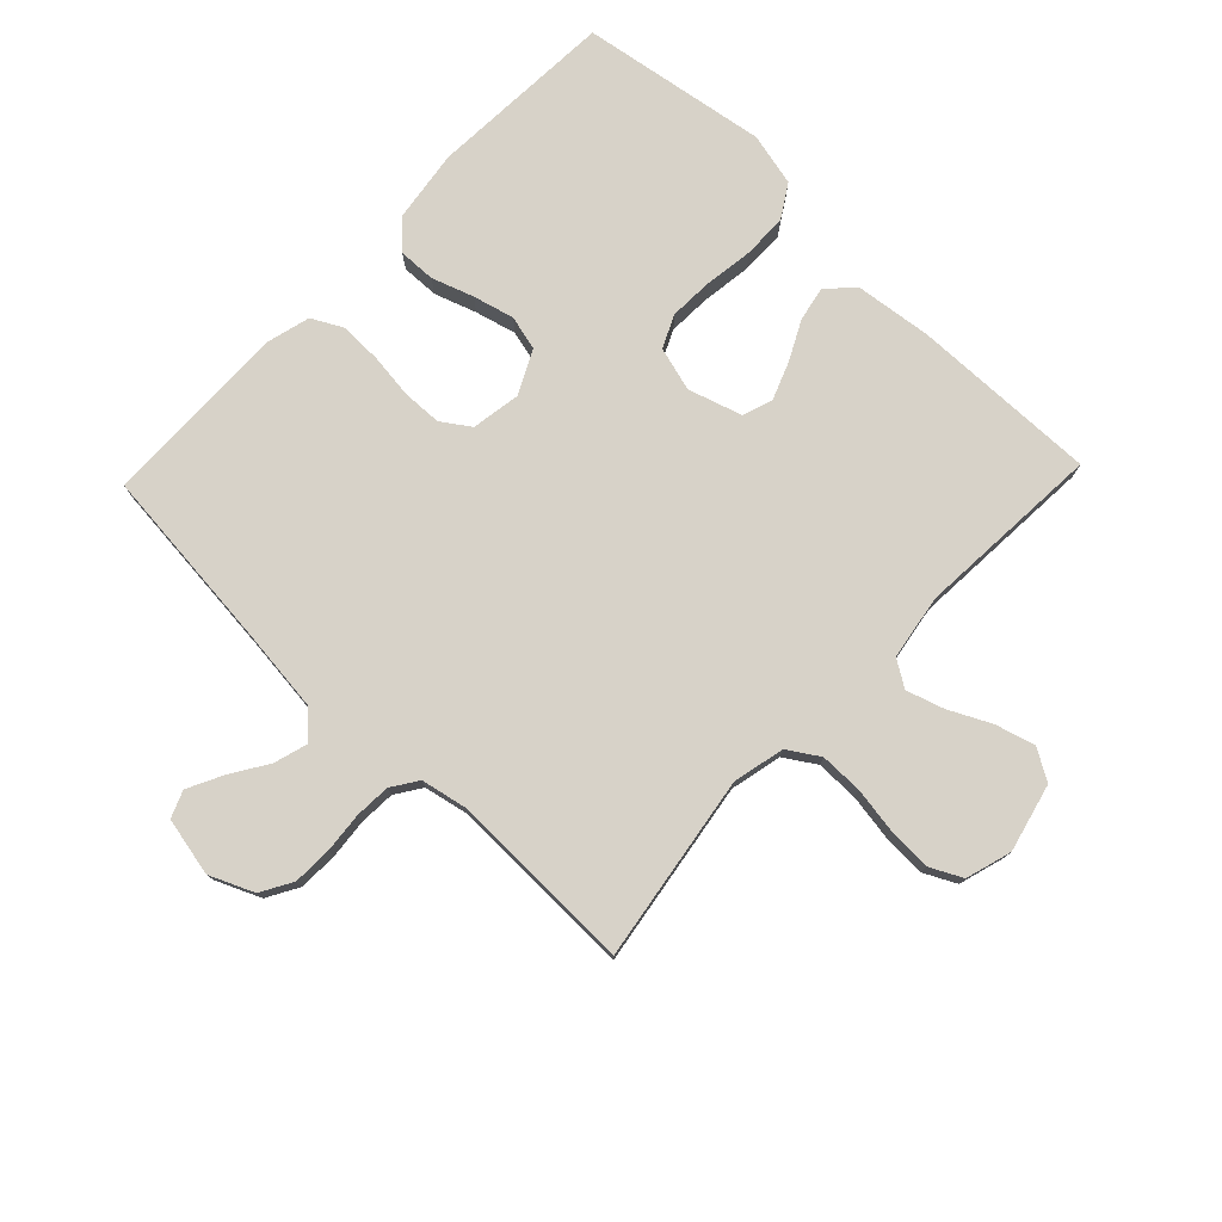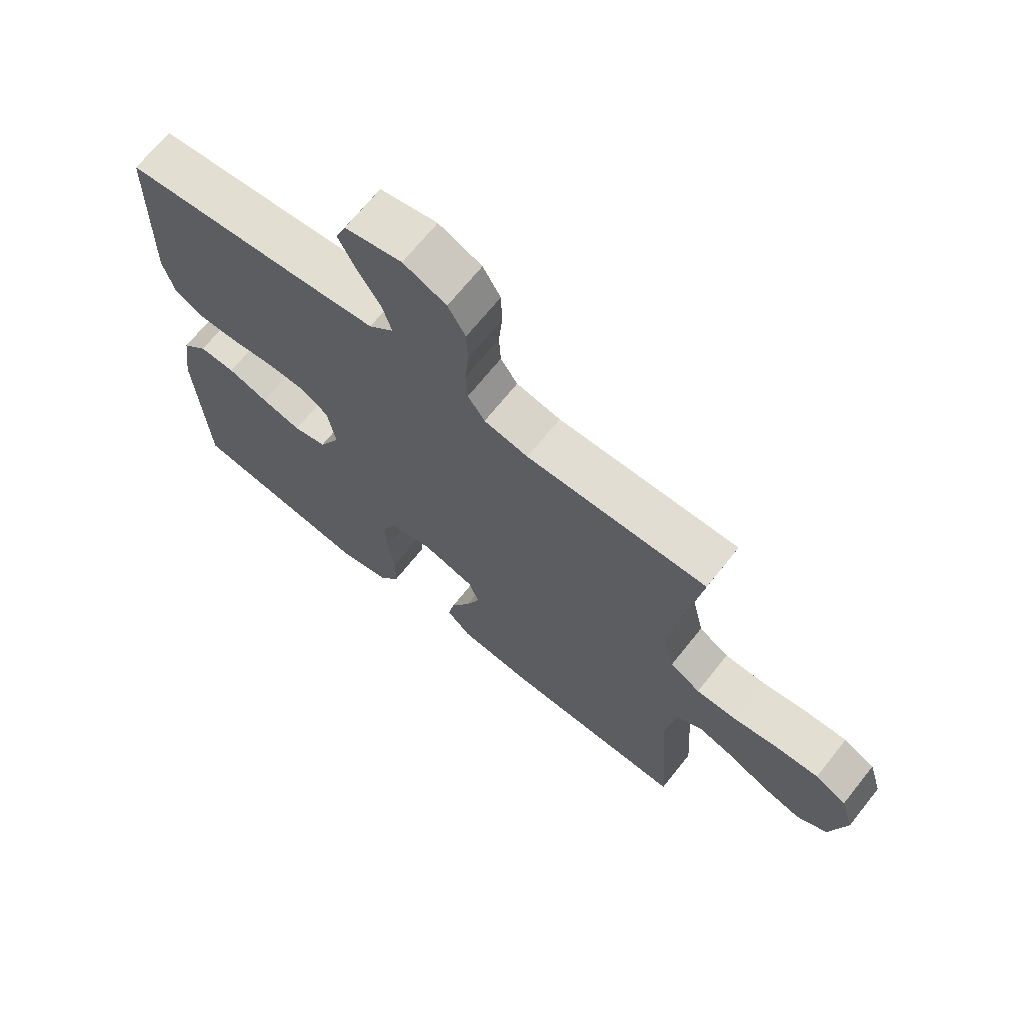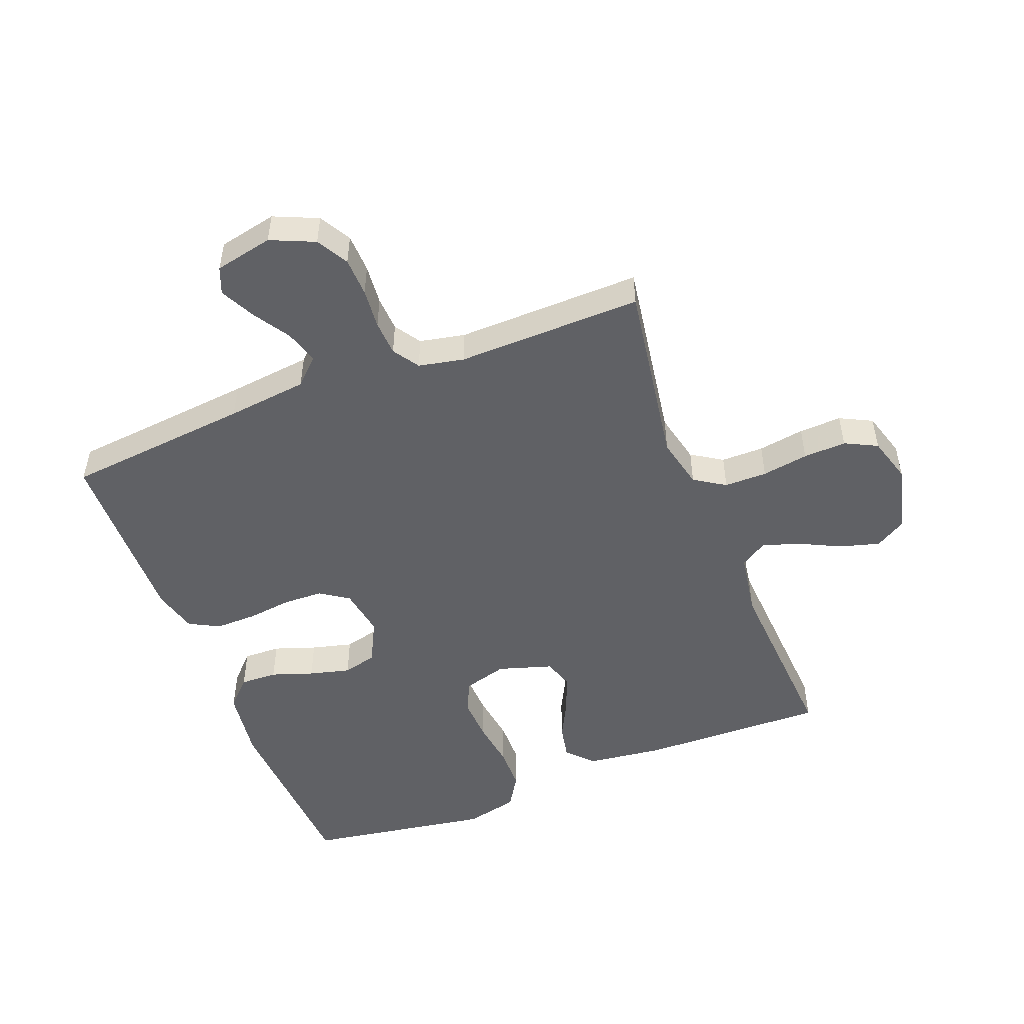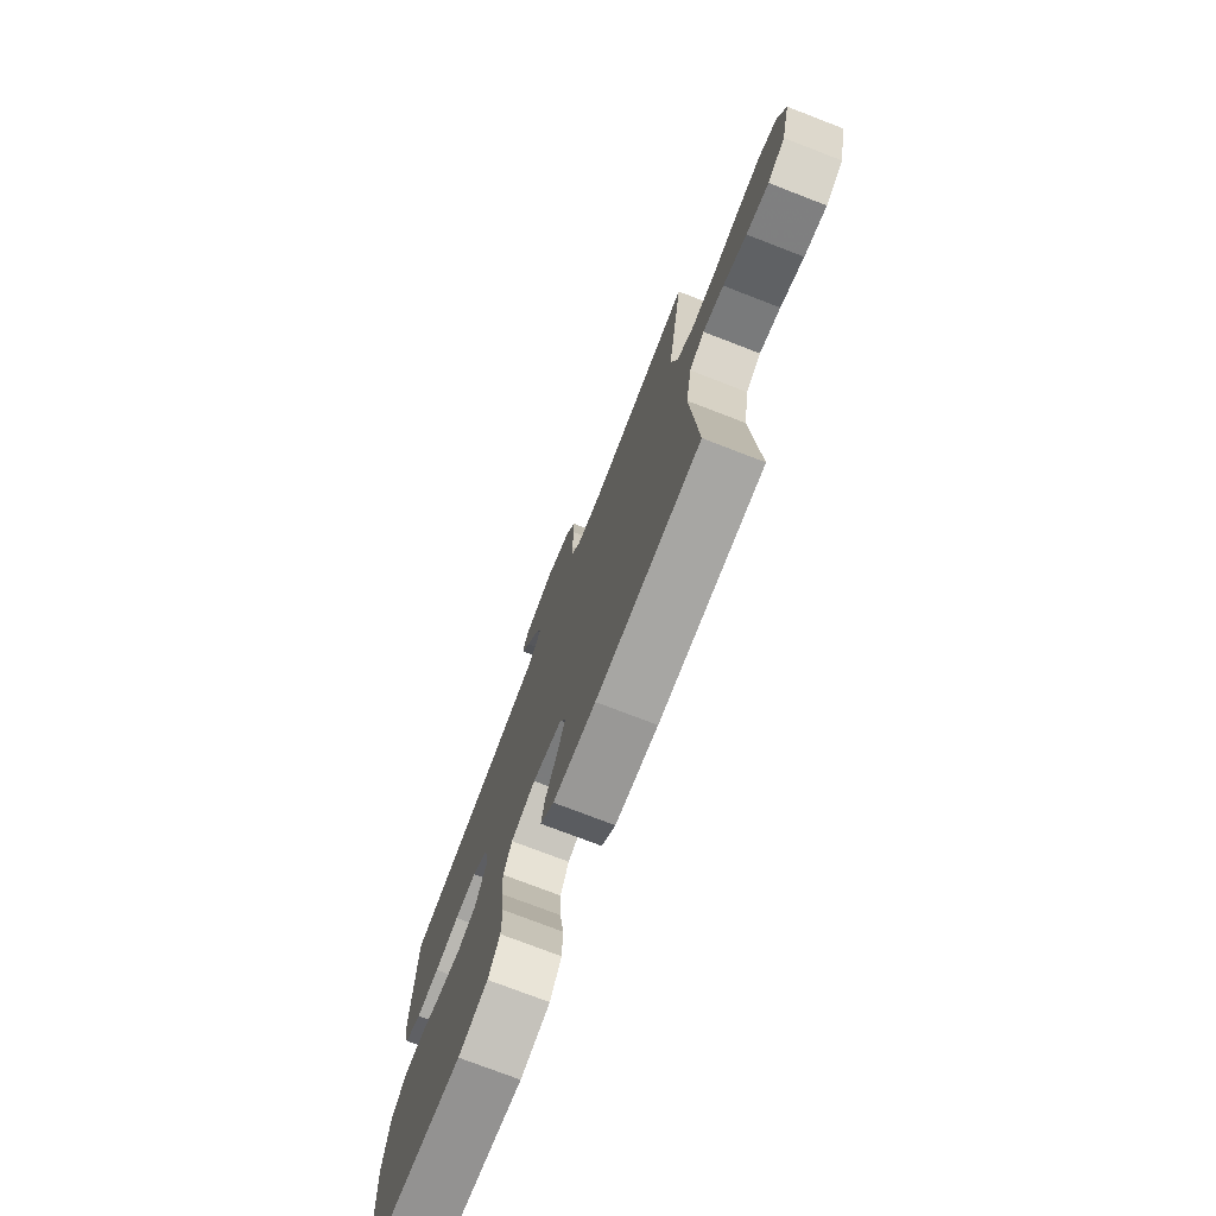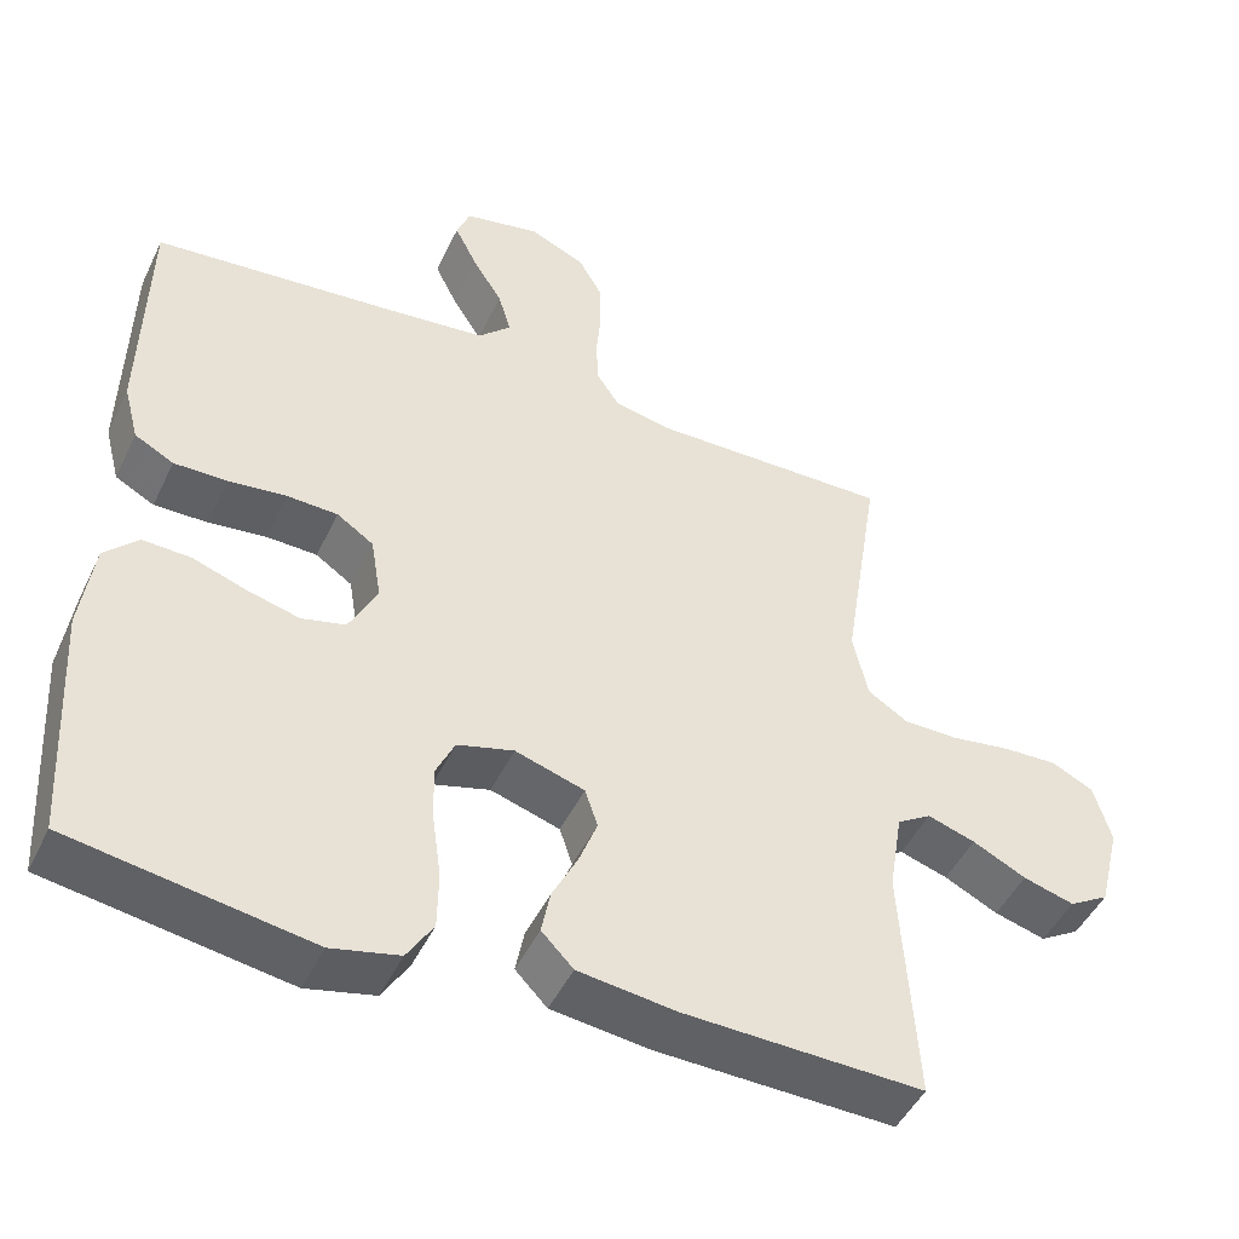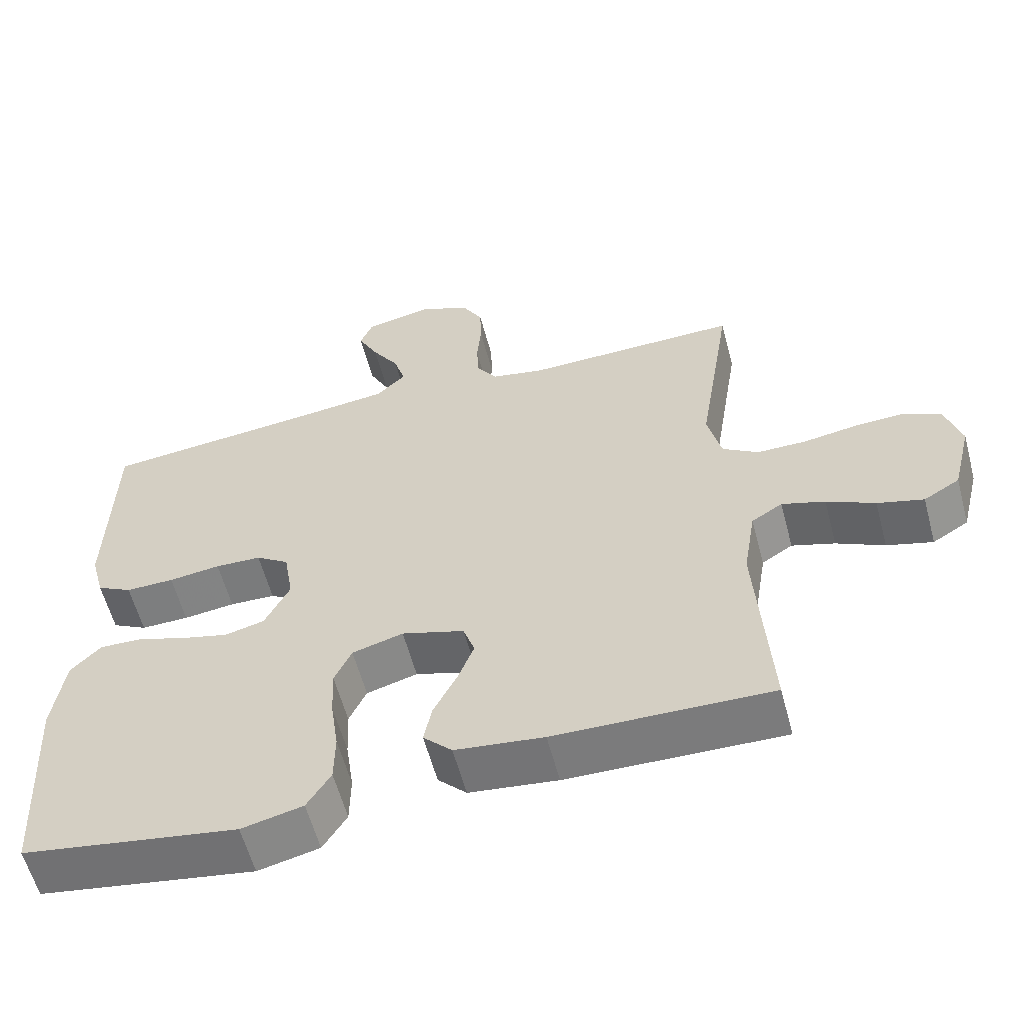
<metadata>
{"format":"obj","ext":"obj","renderer":"f3d","projection":"perspective","resolution":1024,"background":"white","views":[{"elev":77.3,"azim":43.7,"up":"+Y"},{"elev":68.6,"azim":38.6,"up":"+Z"},{"elev":-50.2,"azim":21.2,"up":"+Y"},{"elev":-75.4,"azim":68.9,"up":"+Z"},{"elev":-47.2,"azim":-24.8,"up":"+Z"},{"elev":-59.0,"azim":14.9,"up":"+Z"}]}
</metadata>
<code>
v -0.5 0.07 -0.5
v -0.517 0.07 -0.2
v -0.501 0.07 -0.085
v -0.459 0.07 -0.042
v -0.399 0.07 -0.044
v -0.332 0.07 -0.067
v -0.266 0.07 -0.084
v -0.211 0.07 -0.07
v -0.176 0.07 0
v -0.189 0.07 0.079
v -0.235 0.07 0.11
v -0.299 0.07 0.112
v -0.371 0.07 0.103
v -0.438 0.07 0.102
v -0.487 0.07 0.128
v -0.506 0.07 0.2
v -0.5 0.07 0.5
v -0.2 0.07 0.53
v -0.07 0.07 0.545
v -0.029 0.07 0.585
v -0.045 0.07 0.639
v -0.083 0.07 0.699
v -0.111 0.07 0.755
v -0.094 0.07 0.798
v 0 0.07 0.818
v 0.071 0.07 0.787
v 0.1 0.07 0.736
v 0.102 0.07 0.673
v 0.096 0.07 0.608
v 0.099 0.07 0.551
v 0.127 0.07 0.509
v 0.2 0.07 0.494
v 0.5 0.07 0.5
v 0.453 0.07 0.2
v 0.472 0.07 0.117
v 0.522 0.07 0.085
v 0.591 0.07 0.085
v 0.666 0.07 0.097
v 0.735 0.07 0.1
v 0.787 0.07 0.074
v 0.809 0.07 0
v 0.782 0.07 -0.109
v 0.732 0.07 -0.139
v 0.668 0.07 -0.121
v 0.601 0.07 -0.088
v 0.541 0.07 -0.069
v 0.498 0.07 -0.096
v 0.481 0.07 -0.2
v 0.5 0.07 -0.5
v 0.2 0.07 -0.493
v 0.077 0.07 -0.478
v 0.037 0.07 -0.437
v 0.048 0.07 -0.381
v 0.08 0.07 -0.318
v 0.103 0.07 -0.258
v 0.087 0.07 -0.21
v 0 0.07 -0.183
v -0.071 0.07 -0.203
v -0.095 0.07 -0.255
v -0.092 0.07 -0.326
v -0.081 0.07 -0.404
v -0.082 0.07 -0.475
v -0.115 0.07 -0.528
v -0.2 0.07 -0.548
v -0.5 0 -0.5
v -0.517 0 -0.2
v -0.501 0 -0.085
v -0.459 0 -0.042
v -0.399 0 -0.044
v -0.332 0 -0.067
v -0.266 0 -0.084
v -0.211 0 -0.07
v -0.176 0 0
v -0.189 0 0.079
v -0.235 0 0.11
v -0.299 0 0.112
v -0.371 0 0.103
v -0.438 0 0.102
v -0.487 0 0.128
v -0.506 0 0.2
v -0.5 0 0.5
v -0.2 0 0.53
v -0.07 0 0.545
v -0.029 0 0.585
v -0.045 0 0.639
v -0.083 0 0.699
v -0.111 0 0.755
v -0.094 0 0.798
v 0 0 0.818
v 0.071 0 0.787
v 0.1 0 0.736
v 0.102 0 0.673
v 0.096 0 0.608
v 0.099 0 0.551
v 0.127 0 0.509
v 0.2 0 0.494
v 0.5 0 0.5
v 0.453 0 0.2
v 0.472 0 0.117
v 0.522 0 0.085
v 0.591 0 0.085
v 0.666 0 0.097
v 0.735 0 0.1
v 0.787 0 0.074
v 0.809 0 0
v 0.782 0 -0.109
v 0.732 0 -0.139
v 0.668 0 -0.121
v 0.601 0 -0.088
v 0.541 0 -0.069
v 0.498 0 -0.096
v 0.481 0 -0.2
v 0.5 0 -0.5
v 0.2 0 -0.493
v 0.077 0 -0.478
v 0.037 0 -0.437
v 0.048 0 -0.381
v 0.08 0 -0.318
v 0.103 0 -0.258
v 0.087 0 -0.21
v 0 0 -0.183
v -0.071 0 -0.203
v -0.095 0 -0.255
v -0.092 0 -0.326
v -0.081 0 -0.404
v -0.082 0 -0.475
v -0.115 0 -0.528
v -0.2 0 -0.548
f 60 61 62 63
f 59 60 63 64
f 51 52 53 54
f 51 54 55
f 48 49 50 51
f 47 48 51 55
f 46 47 55 56
f 42 43 44 45
f 42 45 46
f 41 42 46
f 40 41 46
f 37 38 39 40
f 36 37 40 46
f 35 36 46 56
f 32 33 34
f 31 32 34 35
f 26 27 28 29
f 26 29 30
f 25 26 30
f 24 25 30
f 21 22 23 24
f 21 24 30 31
f 15 16 17 18
f 15 18 19
f 12 13 14 15
f 11 12 15 19
f 10 11 19 20
f 3 4 5 6
f 3 6 7
f 2 3 7
f 59 64 1 2
f 58 59 2 7
f 57 58 7 8
f 56 57 8 9
f 20 21 31 35
f 20 35 56
f 9 10 20 56
f 127 126 125 124
f 128 127 124 123
f 118 117 116 115
f 119 118 115
f 115 114 113 112
f 119 115 112 111
f 120 119 111 110
f 109 108 107 106
f 110 109 106
f 110 106 105
f 110 105 104
f 104 103 102 101
f 110 104 101 100
f 120 110 100 99
f 98 97 96
f 99 98 96 95
f 93 92 91 90
f 94 93 90
f 94 90 89
f 94 89 88
f 88 87 86 85
f 95 94 88 85
f 82 81 80 79
f 83 82 79
f 79 78 77 76
f 83 79 76 75
f 84 83 75 74
f 70 69 68 67
f 71 70 67
f 71 67 66
f 66 65 128 123
f 71 66 123 122
f 72 71 122 121
f 73 72 121 120
f 99 95 85 84
f 120 99 84
f 120 84 74 73
f 1 65 66 2
f 2 66 67 3
f 3 67 68 4
f 4 68 69 5
f 5 69 70 6
f 6 70 71 7
f 7 71 72 8
f 8 72 73 9
f 9 73 74 10
f 10 74 75 11
f 11 75 76 12
f 12 76 77 13
f 13 77 78 14
f 14 78 79 15
f 15 79 80 16
f 16 80 81 17
f 17 81 82 18
f 18 82 83 19
f 19 83 84 20
f 20 84 85 21
f 21 85 86 22
f 22 86 87 23
f 23 87 88 24
f 24 88 89 25
f 25 89 90 26
f 26 90 91 27
f 27 91 92 28
f 28 92 93 29
f 29 93 94 30
f 30 94 95 31
f 31 95 96 32
f 32 96 97 33
f 33 97 98 34
f 34 98 99 35
f 35 99 100 36
f 36 100 101 37
f 37 101 102 38
f 38 102 103 39
f 39 103 104 40
f 40 104 105 41
f 41 105 106 42
f 42 106 107 43
f 43 107 108 44
f 44 108 109 45
f 45 109 110 46
f 46 110 111 47
f 47 111 112 48
f 48 112 113 49
f 49 113 114 50
f 50 114 115 51
f 51 115 116 52
f 52 116 117 53
f 53 117 118 54
f 54 118 119 55
f 55 119 120 56
f 56 120 121 57
f 57 121 122 58
f 58 122 123 59
f 59 123 124 60
f 60 124 125 61
f 61 125 126 62
f 62 126 127 63
f 63 127 128 64
f 64 128 65 1

</code>
